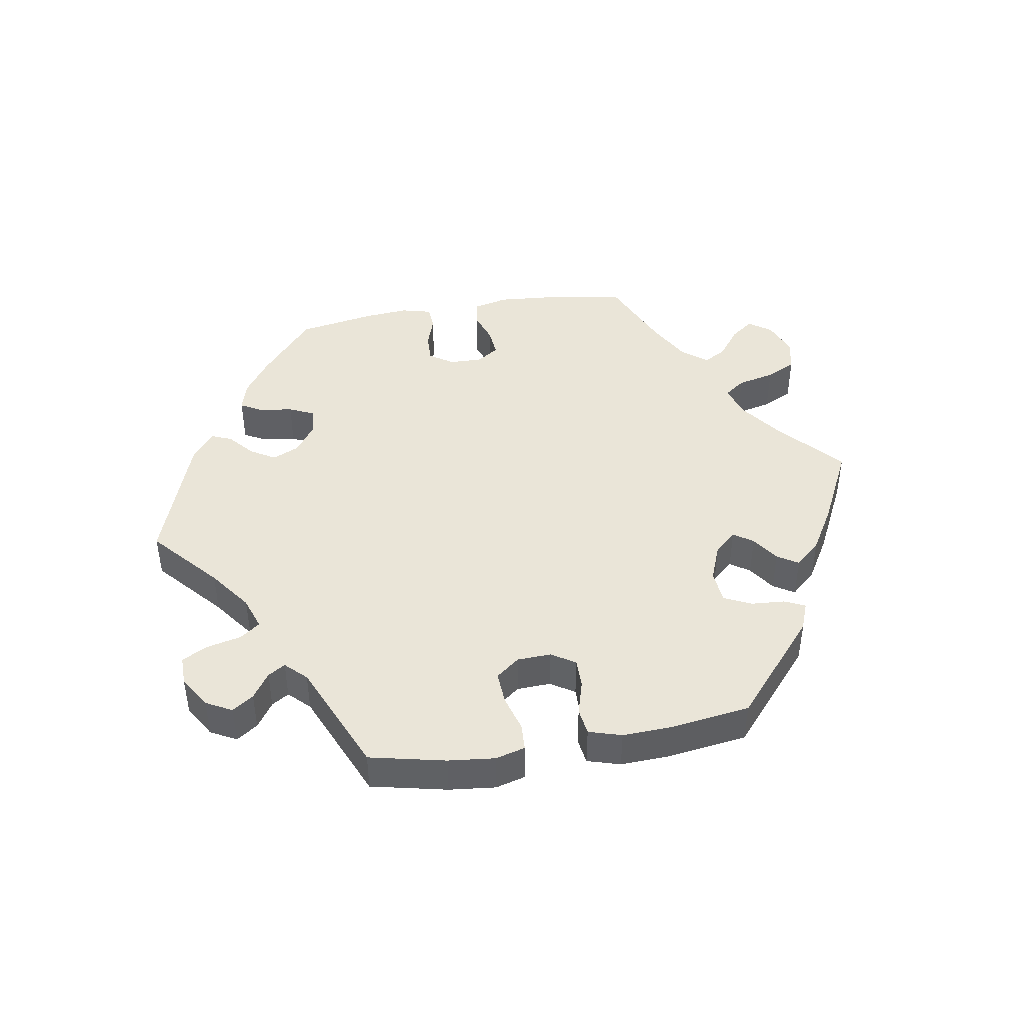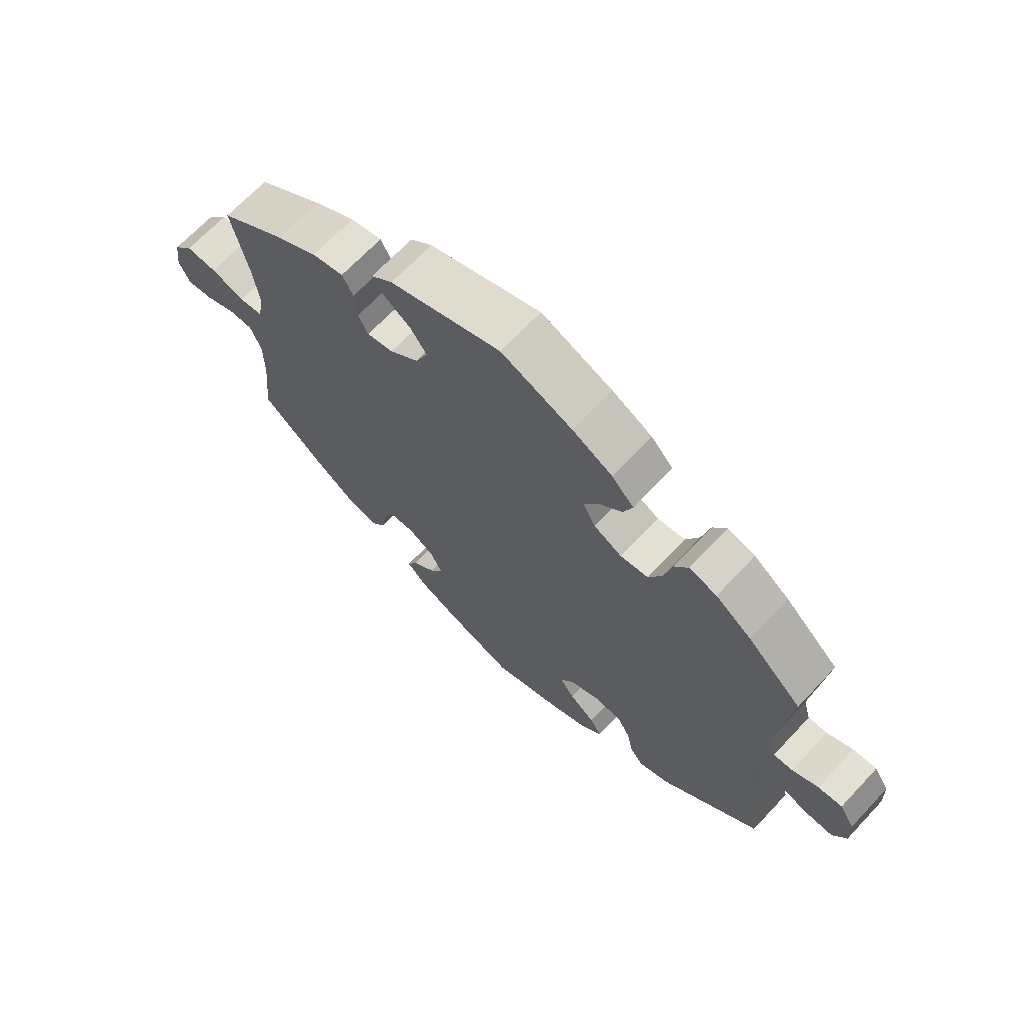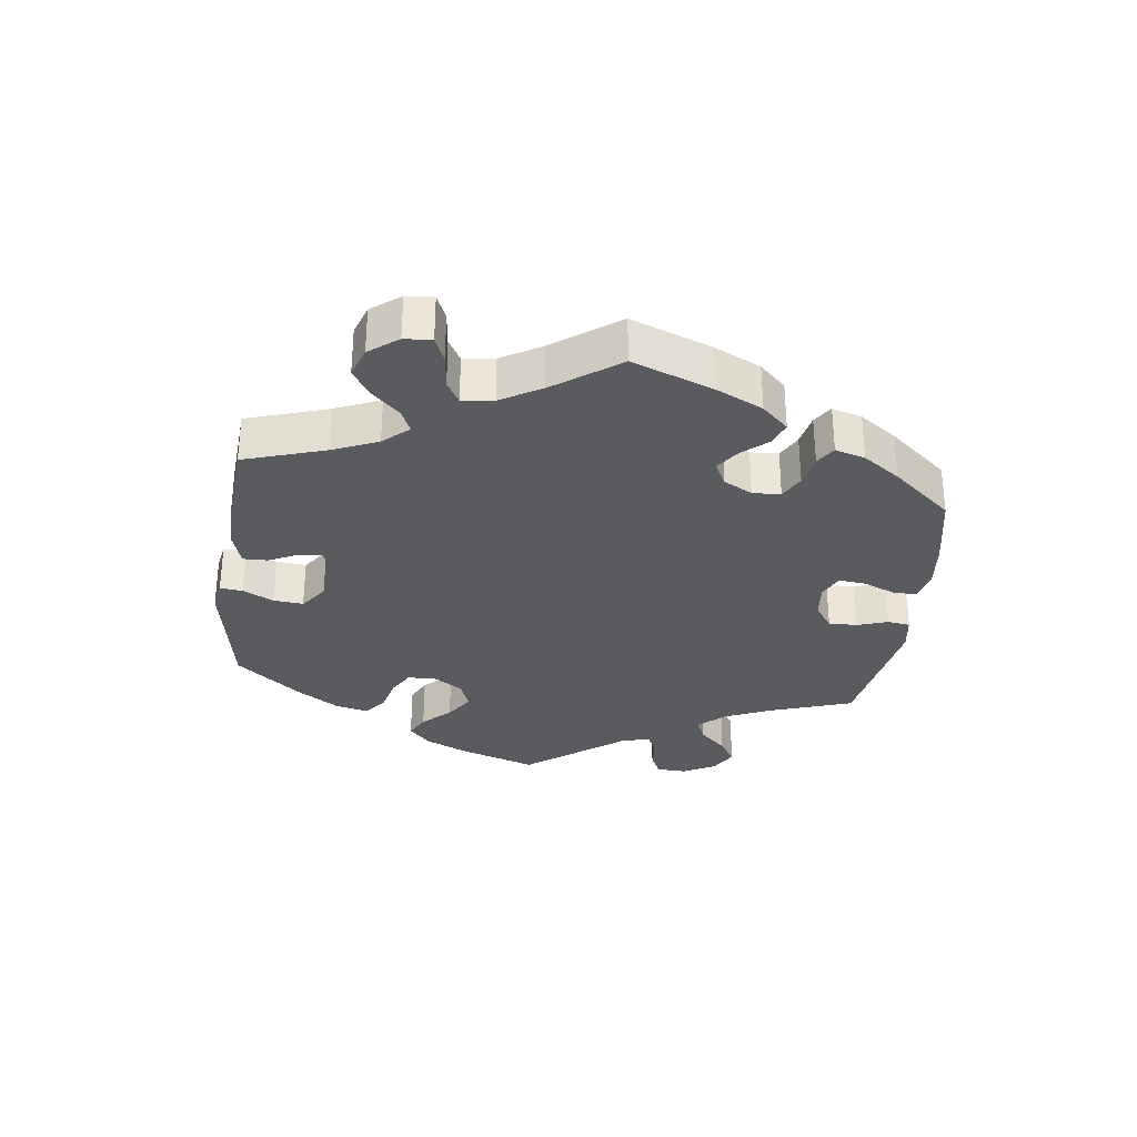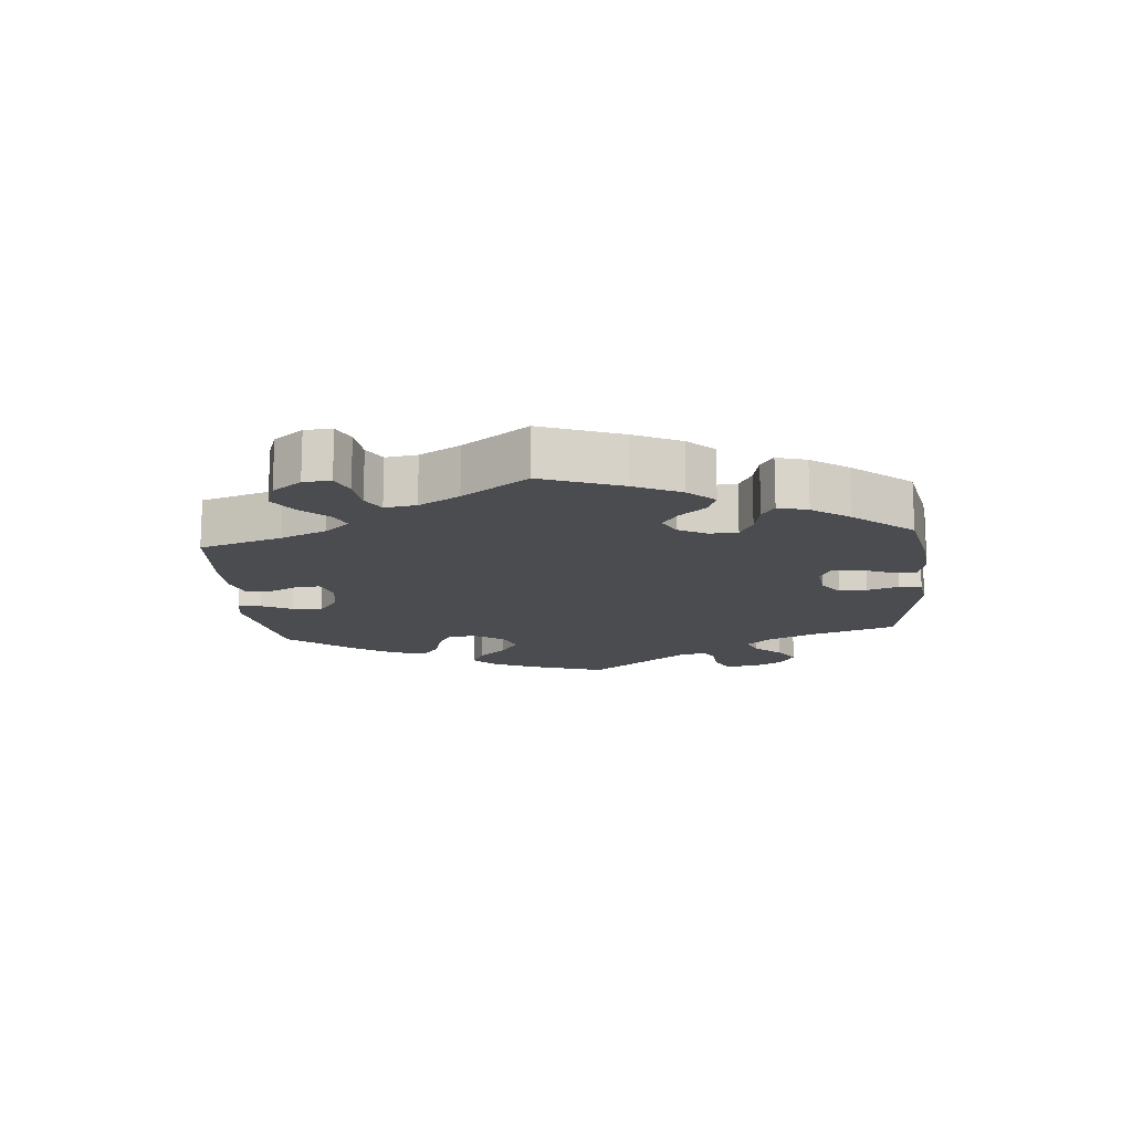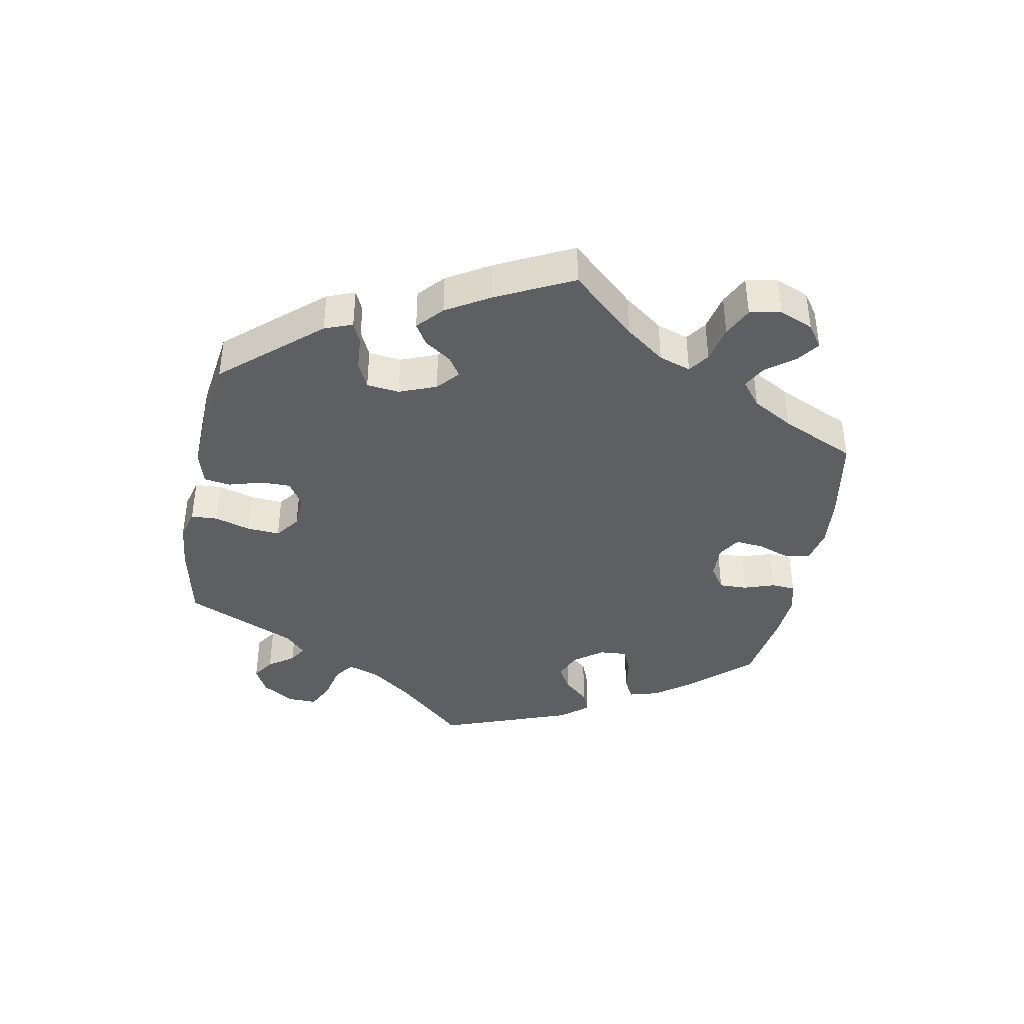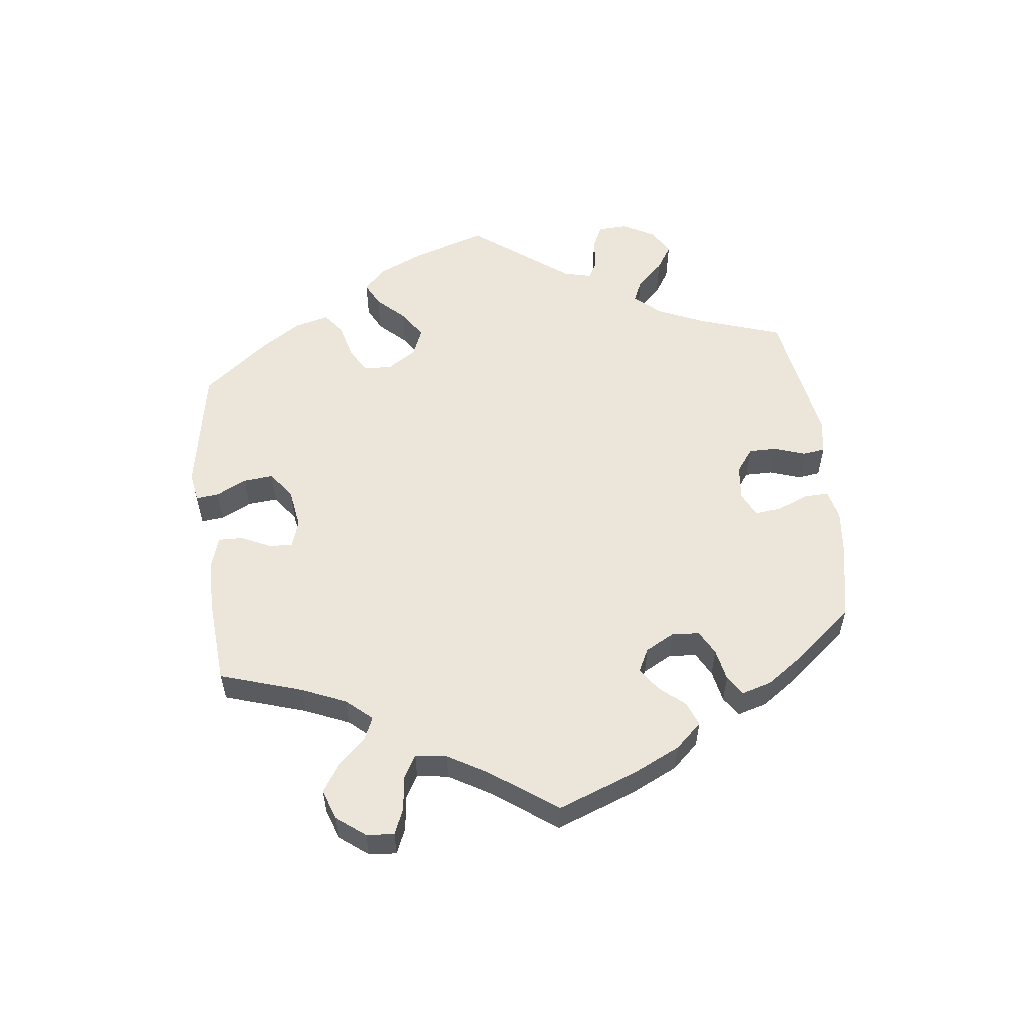
<metadata>
{"format":"obj","ext":"obj","renderer":"f3d","projection":"perspective","resolution":1024,"background":"white","views":[{"elev":44.7,"azim":-39.4,"up":"+Y"},{"elev":67.6,"azim":-136.8,"up":"+Z"},{"elev":-32.0,"azim":112.7,"up":"+Y"},{"elev":-14.9,"azim":125.1,"up":"+Y"},{"elev":-40.7,"azim":49.5,"up":"+Y"},{"elev":56.2,"azim":113.2,"up":"+Y"}]}
</metadata>
<code>
v -0.474 0.07 -0.16
v -0.465 0.07 -0.082
v -0.475 0.07 -0.031
v -0.512 0.07 -0.027
v -0.564 0.07 -0.043
v -0.608 0.07 -0.045
v -0.63 0.07 -0.006
v -0.628 0.07 0.05
v -0.604 0.07 0.088
v -0.565 0.07 0.085
v -0.523 0.07 0.065
v -0.492 0.07 0.064
v -0.48 0.07 0.106
v -0.501 0.07 0.289
v -0.413 0.07 0.369
v -0.355 0.07 0.411
v -0.31 0.07 0.423
v -0.288 0.07 0.389
v -0.275 0.07 0.334
v -0.253 0.07 0.289
v -0.208 0.07 0.283
v -0.162 0.07 0.307
v -0.142 0.07 0.345
v -0.164 0.07 0.383
v -0.203 0.07 0.421
v -0.218 0.07 0.459
v -0.182 0.07 0.497
v -0.117 0.07 0.531
v -0.001 0.07 0.578
v 0.181 0.07 0.514
v 0.216 0.07 0.485
v 0.196 0.07 0.457
v 0.153 0.07 0.428
v 0.127 0.07 0.391
v 0.147 0.07 0.345
v 0.194 0.07 0.307
v 0.237 0.07 0.298
v 0.253 0.07 0.33
v 0.257 0.07 0.379
v 0.275 0.07 0.412
v 0.326 0.07 0.401
v 0.393 0.07 0.363
v 0.501 0.07 0.29
v 0.473 0.07 0.162
v 0.464 0.07 0.088
v 0.474 0.07 0.038
v 0.512 0.07 0.034
v 0.567 0.07 0.051
v 0.617 0.07 0.054
v 0.649 0.07 0.017
v 0.656 0.07 -0.038
v 0.638 0.07 -0.076
v 0.596 0.07 -0.071
v 0.547 0.07 -0.05
v 0.507 0.07 -0.05
v 0.489 0.07 -0.095
v 0.489 0.07 -0.166
v 0.501 0.07 -0.288
v 0.399 0.07 -0.372
v 0.335 0.07 -0.416
v 0.283 0.07 -0.432
v 0.259 0.07 -0.402
v 0.25 0.07 -0.352
v 0.232 0.07 -0.313
v 0.192 0.07 -0.311
v 0.15 0.07 -0.337
v 0.131 0.07 -0.375
v 0.153 0.07 -0.411
v 0.19 0.07 -0.444
v 0.206 0.07 -0.476
v 0.172 0.07 -0.509
v 0.11 0.07 -0.538
v 0.001 0.07 -0.578
v -0.112 0.07 -0.539
v -0.174 0.07 -0.511
v -0.207 0.07 -0.479
v -0.188 0.07 -0.448
v -0.147 0.07 -0.416
v -0.123 0.07 -0.383
v -0.146 0.07 -0.349
v -0.195 0.07 -0.327
v -0.239 0.07 -0.332
v -0.26 0.07 -0.369
v -0.27 0.07 -0.418
v -0.291 0.07 -0.445
v -0.341 0.07 -0.425
v -0.501 0.07 -0.289
v -0.474 0 -0.16
v -0.465 0 -0.082
v -0.475 0 -0.031
v -0.512 0 -0.027
v -0.564 0 -0.043
v -0.608 0 -0.045
v -0.63 0 -0.006
v -0.628 0 0.05
v -0.604 0 0.088
v -0.565 0 0.085
v -0.523 0 0.065
v -0.492 0 0.064
v -0.48 0 0.106
v -0.501 0 0.289
v -0.413 0 0.369
v -0.355 0 0.411
v -0.31 0 0.423
v -0.288 0 0.389
v -0.275 0 0.334
v -0.253 0 0.289
v -0.208 0 0.283
v -0.162 0 0.307
v -0.142 0 0.345
v -0.164 0 0.383
v -0.203 0 0.421
v -0.218 0 0.459
v -0.182 0 0.497
v -0.117 0 0.531
v -0.001 0 0.578
v 0.181 0 0.514
v 0.216 0 0.485
v 0.196 0 0.457
v 0.153 0 0.428
v 0.127 0 0.391
v 0.147 0 0.345
v 0.194 0 0.307
v 0.237 0 0.298
v 0.253 0 0.33
v 0.257 0 0.379
v 0.275 0 0.412
v 0.326 0 0.401
v 0.393 0 0.363
v 0.501 0 0.29
v 0.473 0 0.162
v 0.464 0 0.088
v 0.474 0 0.038
v 0.512 0 0.034
v 0.567 0 0.051
v 0.617 0 0.054
v 0.649 0 0.017
v 0.656 0 -0.038
v 0.638 0 -0.076
v 0.596 0 -0.071
v 0.547 0 -0.05
v 0.507 0 -0.05
v 0.489 0 -0.095
v 0.489 0 -0.166
v 0.501 0 -0.288
v 0.399 0 -0.372
v 0.335 0 -0.416
v 0.283 0 -0.432
v 0.259 0 -0.402
v 0.25 0 -0.352
v 0.232 0 -0.313
v 0.192 0 -0.311
v 0.15 0 -0.337
v 0.131 0 -0.375
v 0.153 0 -0.411
v 0.19 0 -0.444
v 0.206 0 -0.476
v 0.172 0 -0.509
v 0.11 0 -0.538
v 0.001 0 -0.578
v -0.112 0 -0.539
v -0.174 0 -0.511
v -0.207 0 -0.479
v -0.188 0 -0.448
v -0.147 0 -0.416
v -0.123 0 -0.383
v -0.146 0 -0.349
v -0.195 0 -0.327
v -0.239 0 -0.332
v -0.26 0 -0.369
v -0.27 0 -0.418
v -0.291 0 -0.445
v -0.341 0 -0.425
v -0.501 0 -0.289
f 86 87 1
f 83 84 85 86
f 82 83 86 1
f 81 82 1 2
f 80 81 2 3
f 75 76 77 78
f 75 78 79
f 74 75 79
f 73 74 79
f 72 73 79
f 71 72 79 80
f 68 69 70 71
f 67 68 71 80
f 60 61 62 63
f 60 63 64
f 57 58 59 60
f 56 57 60 64
f 55 56 64 65
f 51 52 53 54
f 51 54 55
f 50 51 55
f 47 48 49 50
f 46 47 50 55
f 41 42 43 44
f 41 44 45
f 38 39 40 41
f 37 38 41 45
f 36 37 45 46
f 30 31 32 33
f 30 33 34
f 29 30 34
f 28 29 34 35
f 24 25 26 27
f 23 24 27 28
f 16 17 18 19
f 16 19 20
f 13 14 15 16
f 12 13 16 20
f 8 9 10 11
f 8 11 12
f 7 8 12
f 4 5 6 7
f 3 4 7 12
f 66 67 80 3
f 23 28 35 36
f 22 23 36 46
f 21 22 46 55
f 21 55 65 66
f 20 21 66
f 3 12 20 66
f 88 174 173
f 173 172 171 170
f 88 173 170 169
f 89 88 169 168
f 90 89 168 167
f 165 164 163 162
f 166 165 162
f 166 162 161
f 166 161 160
f 166 160 159
f 167 166 159 158
f 158 157 156 155
f 167 158 155 154
f 150 149 148 147
f 151 150 147
f 147 146 145 144
f 151 147 144 143
f 152 151 143 142
f 141 140 139 138
f 142 141 138
f 142 138 137
f 137 136 135 134
f 142 137 134 133
f 131 130 129 128
f 132 131 128
f 128 127 126 125
f 132 128 125 124
f 133 132 124 123
f 120 119 118 117
f 121 120 117
f 121 117 116
f 122 121 116 115
f 114 113 112 111
f 115 114 111 110
f 106 105 104 103
f 107 106 103
f 103 102 101 100
f 107 103 100 99
f 98 97 96 95
f 99 98 95
f 99 95 94
f 94 93 92 91
f 99 94 91 90
f 90 167 154 153
f 123 122 115 110
f 133 123 110 109
f 142 133 109 108
f 153 152 142 108
f 153 108 107
f 153 107 99 90
f 1 88 89 2
f 2 89 90 3
f 3 90 91 4
f 4 91 92 5
f 5 92 93 6
f 6 93 94 7
f 7 94 95 8
f 8 95 96 9
f 9 96 97 10
f 10 97 98 11
f 11 98 99 12
f 12 99 100 13
f 13 100 101 14
f 14 101 102 15
f 15 102 103 16
f 16 103 104 17
f 17 104 105 18
f 18 105 106 19
f 19 106 107 20
f 20 107 108 21
f 21 108 109 22
f 22 109 110 23
f 23 110 111 24
f 24 111 112 25
f 25 112 113 26
f 26 113 114 27
f 27 114 115 28
f 28 115 116 29
f 29 116 117 30
f 30 117 118 31
f 31 118 119 32
f 32 119 120 33
f 33 120 121 34
f 34 121 122 35
f 35 122 123 36
f 36 123 124 37
f 37 124 125 38
f 38 125 126 39
f 39 126 127 40
f 40 127 128 41
f 41 128 129 42
f 42 129 130 43
f 43 130 131 44
f 44 131 132 45
f 45 132 133 46
f 46 133 134 47
f 47 134 135 48
f 48 135 136 49
f 49 136 137 50
f 50 137 138 51
f 51 138 139 52
f 52 139 140 53
f 53 140 141 54
f 54 141 142 55
f 55 142 143 56
f 56 143 144 57
f 57 144 145 58
f 58 145 146 59
f 59 146 147 60
f 60 147 148 61
f 61 148 149 62
f 62 149 150 63
f 63 150 151 64
f 64 151 152 65
f 65 152 153 66
f 66 153 154 67
f 67 154 155 68
f 68 155 156 69
f 69 156 157 70
f 70 157 158 71
f 71 158 159 72
f 72 159 160 73
f 73 160 161 74
f 74 161 162 75
f 75 162 163 76
f 76 163 164 77
f 77 164 165 78
f 78 165 166 79
f 79 166 167 80
f 80 167 168 81
f 81 168 169 82
f 82 169 170 83
f 83 170 171 84
f 84 171 172 85
f 85 172 173 86
f 86 173 174 87
f 87 174 88 1

</code>
